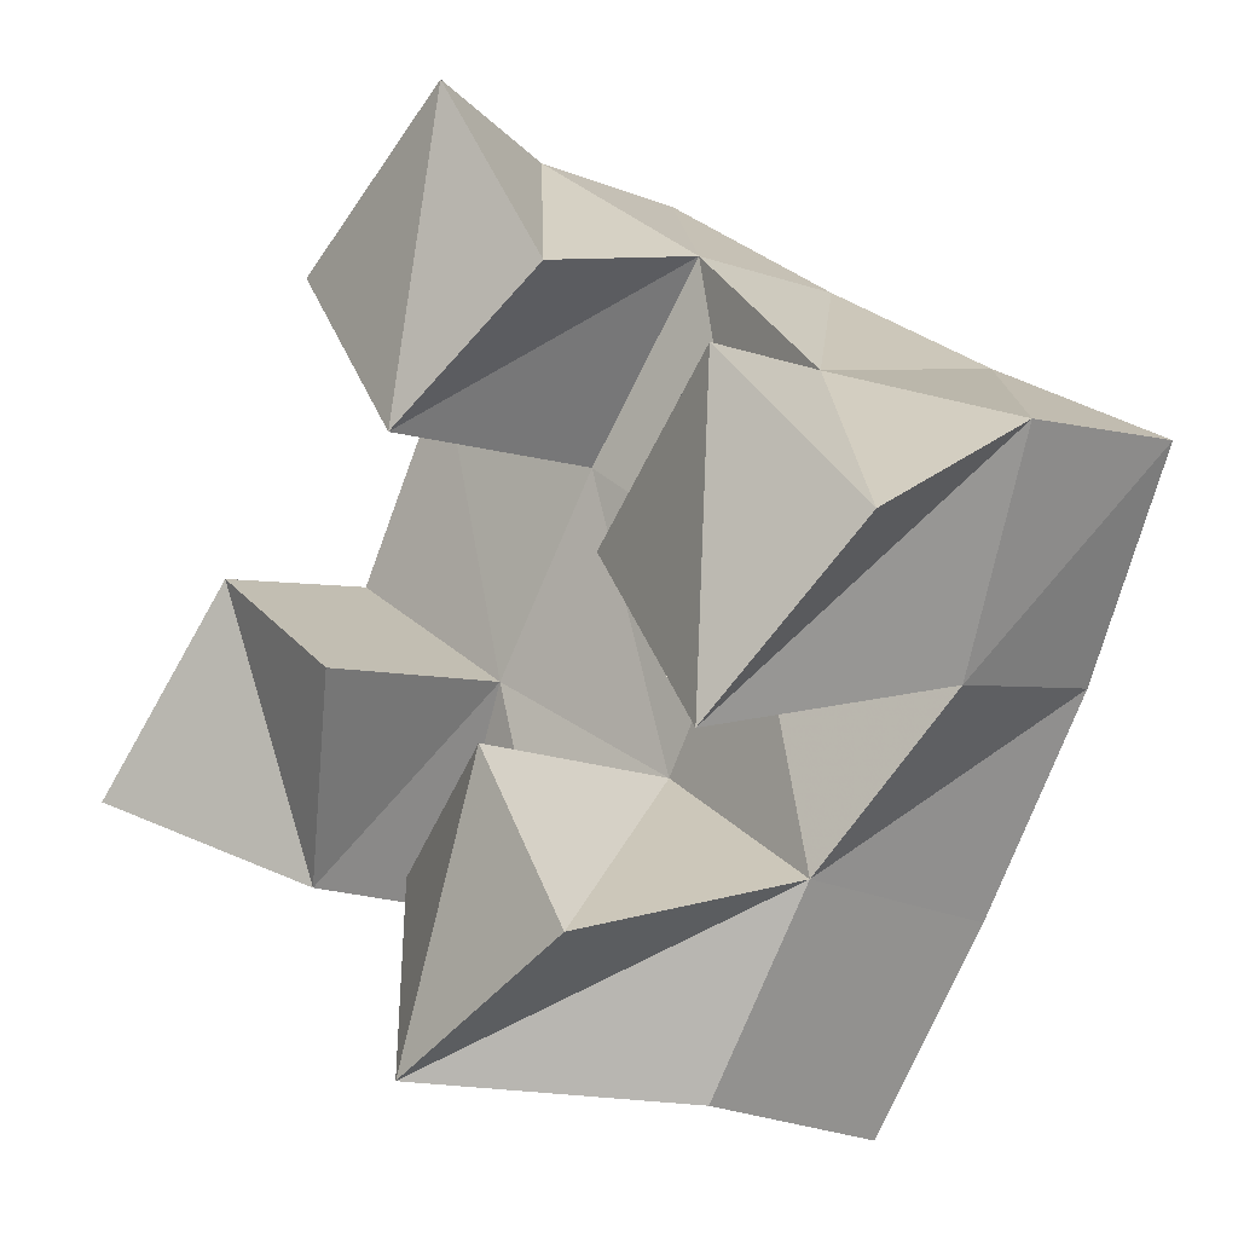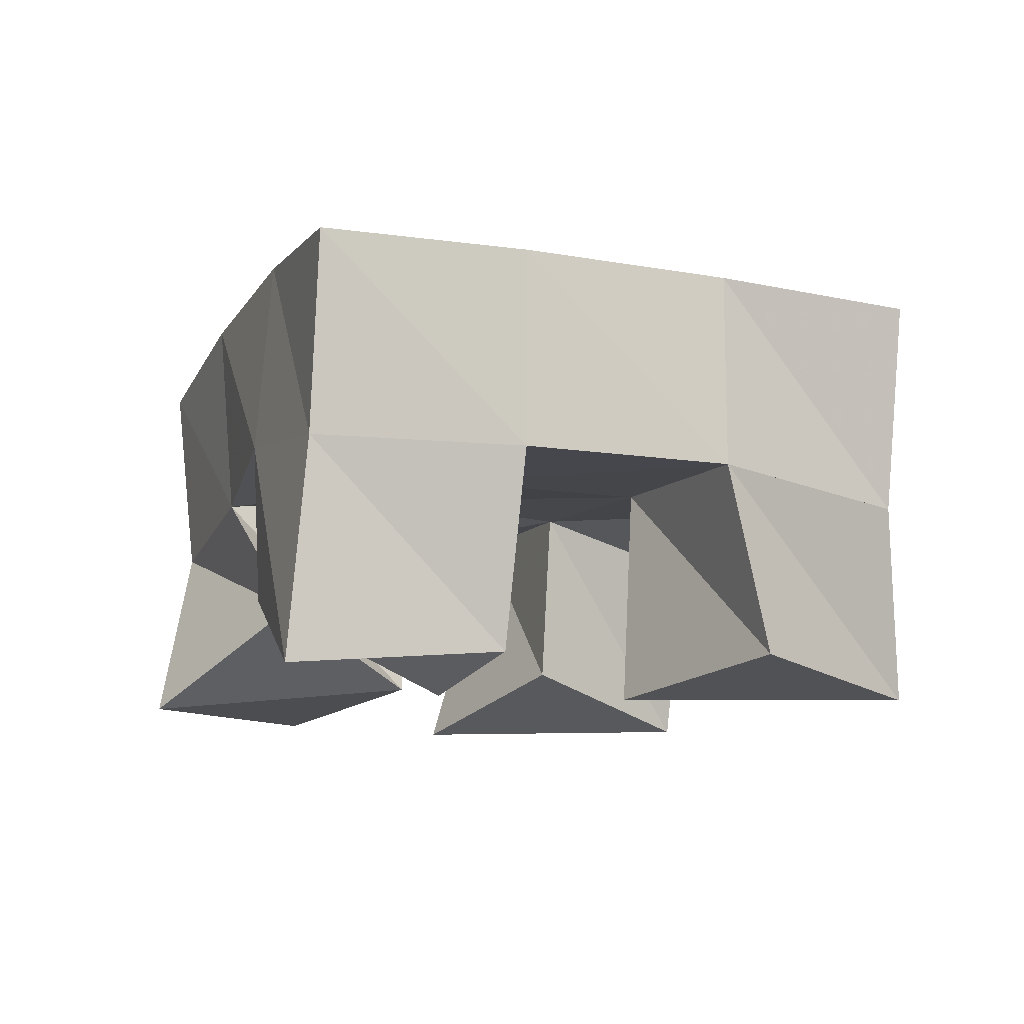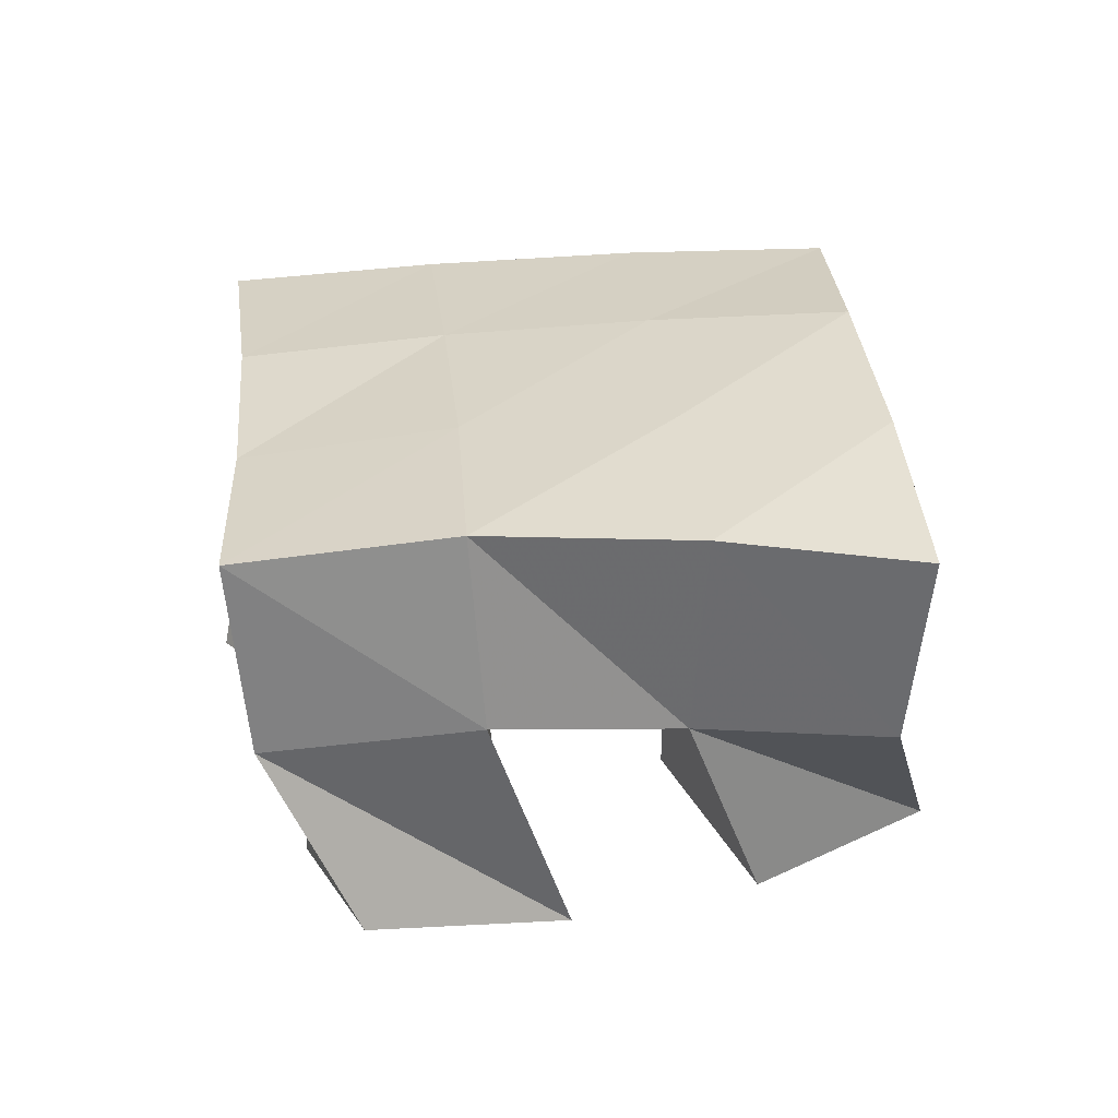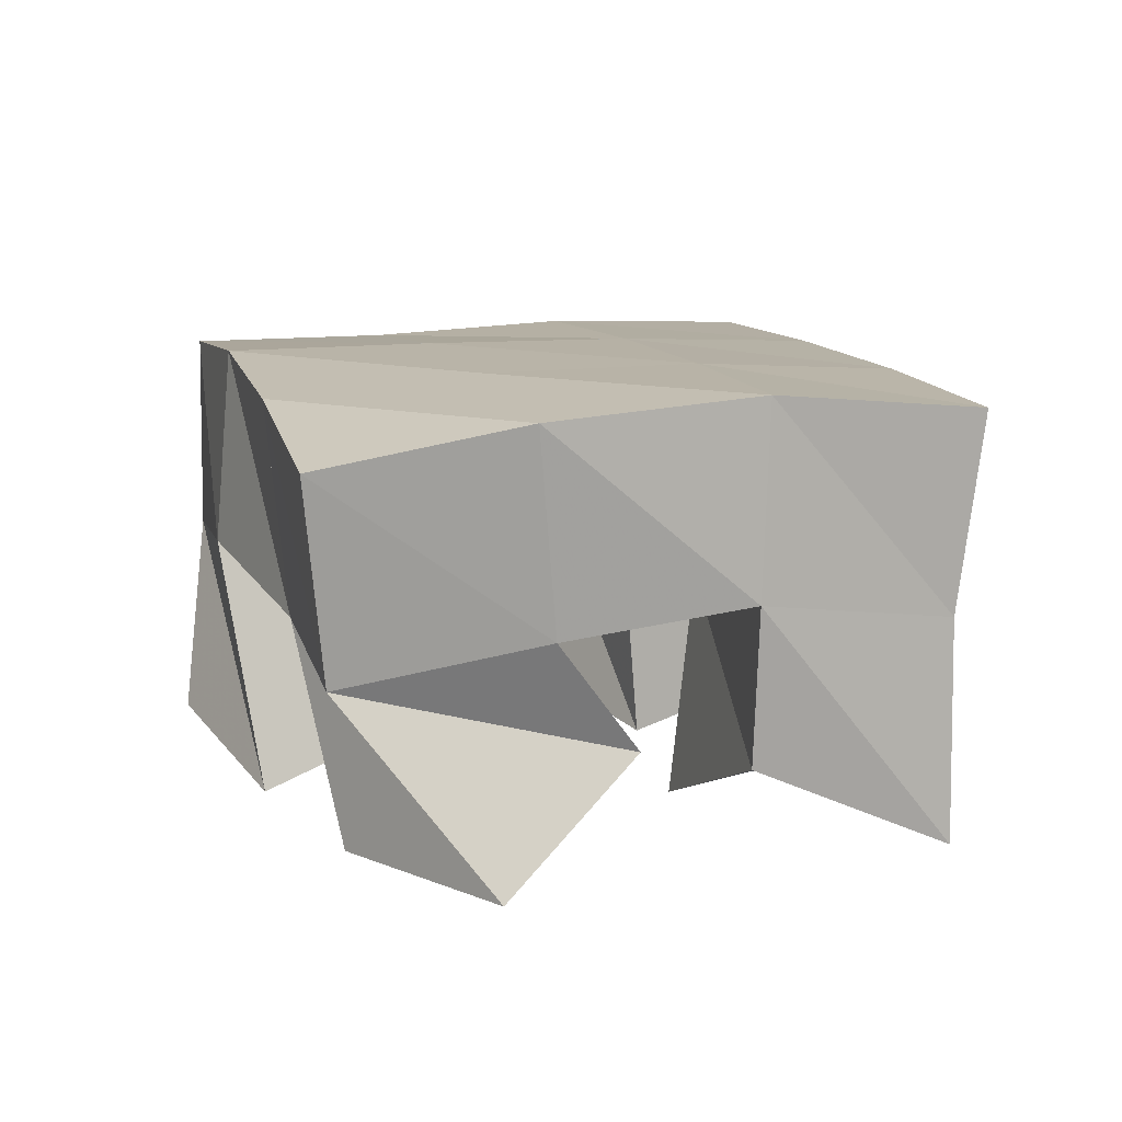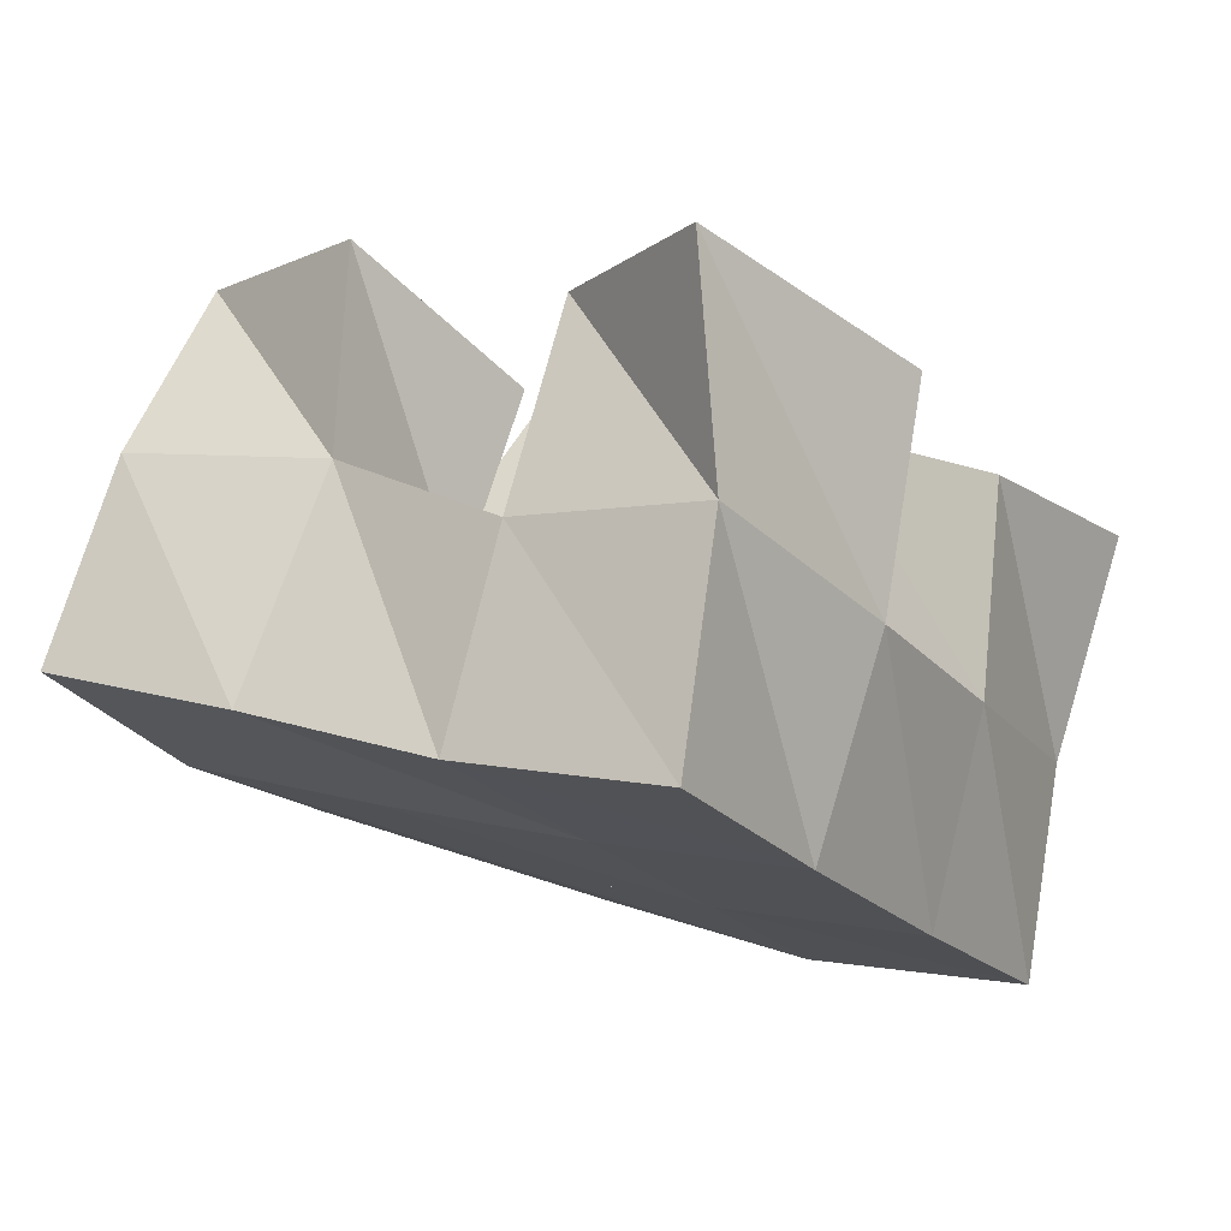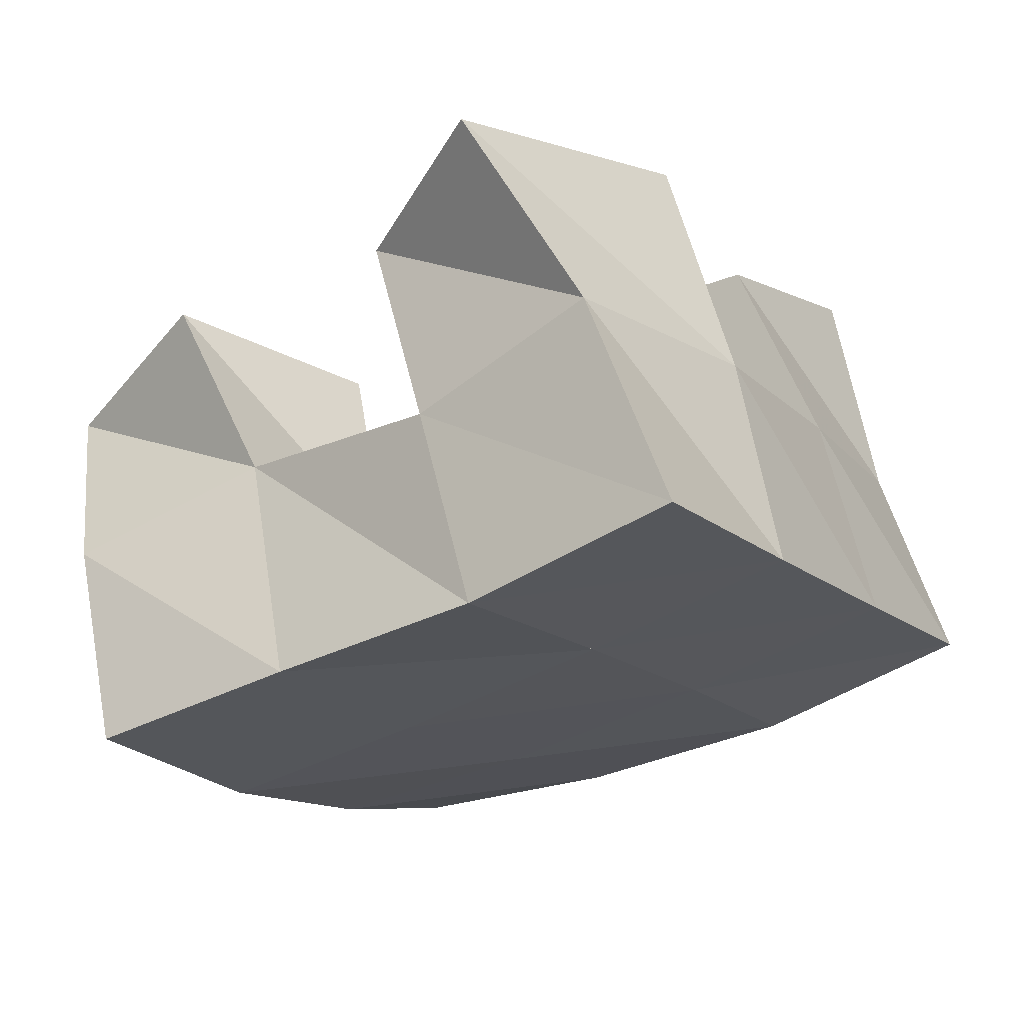
<metadata>
{"format":"obj","ext":"obj","renderer":"f3d","projection":"perspective","resolution":1024,"background":"white","views":[{"elev":-10.9,"azim":42.1,"up":"+Z"},{"elev":-11.4,"azim":-79.9,"up":"+Y"},{"elev":30.8,"azim":116.0,"up":"+Y"},{"elev":14.3,"azim":-167.1,"up":"+Y"},{"elev":79.3,"azim":-164.3,"up":"+Z"},{"elev":68.7,"azim":168.3,"up":"+Z"}]}
</metadata>
<code>
v 3.175 0.1 -0.5238
v 3.177 0.1532 -0.5196
v 3.219 0.1213 -0.5434
v 3.217 0.1601 -0.5449
v 3.207 0.1056 -0.4789
v 3.199 0.1535 -0.4723
v 3.245 0.1 -0.503
v 3.24 0.1544 -0.4985
v 3.306 0.1127 -0.4864
v 3.308 0.1567 -0.4843
v 3.341 0.1 -0.5251
v 3.357 0.1593 -0.5118
v 3.345 0.1 -0.4556
v 3.335 0.1455 -0.4494
v 3.375 0.109 -0.4893
v 3.378 0.1525 -0.4654
v 3.229 0.1066 -0.4178
v 3.223 0.1527 -0.4267
v 3.262 0.1 -0.4577
v 3.267 0.1544 -0.4559
v 3.275 0.1 -0.3878
v 3.258 0.1471 -0.3887
v 3.298 0.1067 -0.4284
v 3.296 0.1546 -0.4159
v 3.244 0.1234 -0.5429
v 3.259 0.1541 -0.5635
v 3.266 0.1006 -0.5846
v 3.304 0.1476 -0.589
v 3.282 0.1063 -0.5211
v 3.283 0.1593 -0.5226
v 3.31 0.1 -0.5591
v 3.326 0.1512 -0.5468
v 3.171 0.2012 -0.5163
v 3.216 0.2066 -0.5407
v 3.197 0.2015 -0.4718
v 3.24 0.2053 -0.497
v 3.224 0.2003 -0.427
v 3.267 0.2036 -0.454
v 3.251 0.1979 -0.384
v 3.295 0.201 -0.4128
v 3.262 0.2037 -0.5685
v 3.285 0.206 -0.5249
v 3.311 0.2051 -0.4814
v 3.337 0.1995 -0.4382
v 3.306 0.1962 -0.595
v 3.329 0.2031 -0.5518
v 3.354 0.2056 -0.5064
v 3.379 0.1999 -0.4607
f 1 2 4
f 3 1 4
f 2 6 8
f 4 2 8
f 6 5 7
f 8 6 7
f 5 1 3
f 7 5 3
f 8 7 3
f 4 8 3
f 2 1 5
f 6 2 5
f 9 10 12
f 11 9 12
f 10 14 16
f 12 10 16
f 14 13 15
f 16 14 15
f 13 9 11
f 15 13 11
f 16 15 11
f 12 16 11
f 10 9 13
f 14 10 13
f 17 18 20
f 19 17 20
f 18 22 24
f 20 18 24
f 22 21 23
f 24 22 23
f 21 17 19
f 23 21 19
f 24 23 19
f 20 24 19
f 18 17 21
f 22 18 21
f 25 26 28
f 27 25 28
f 26 30 32
f 28 26 32
f 30 29 31
f 32 30 31
f 29 25 27
f 31 29 27
f 32 31 27
f 28 32 27
f 26 25 29
f 30 26 29
f 2 33 34
f 4 2 34
f 33 35 36
f 34 33 36
f 35 6 8
f 36 35 8
f 6 2 4
f 8 6 4
f 36 8 4
f 34 36 4
f 33 2 6
f 35 33 6
f 6 35 36
f 8 6 36
f 35 37 38
f 36 35 38
f 37 18 20
f 38 37 20
f 18 6 8
f 20 18 8
f 38 20 8
f 36 38 8
f 35 6 18
f 37 35 18
f 18 37 38
f 20 18 38
f 37 39 40
f 38 37 40
f 39 22 24
f 40 39 24
f 22 18 20
f 24 22 20
f 40 24 20
f 38 40 20
f 37 18 22
f 39 37 22
f 4 34 41
f 26 4 41
f 34 36 42
f 41 34 42
f 36 8 30
f 42 36 30
f 8 4 26
f 30 8 26
f 42 30 26
f 41 42 26
f 34 4 8
f 36 34 8
f 8 36 42
f 30 8 42
f 36 38 43
f 42 36 43
f 38 20 10
f 43 38 10
f 20 8 30
f 10 20 30
f 43 10 30
f 42 43 30
f 36 8 20
f 38 36 20
f 20 38 43
f 10 20 43
f 38 40 44
f 43 38 44
f 40 24 14
f 44 40 14
f 24 20 10
f 14 24 10
f 44 14 10
f 43 44 10
f 38 20 24
f 40 38 24
f 26 41 45
f 28 26 45
f 41 42 46
f 45 41 46
f 42 30 32
f 46 42 32
f 30 26 28
f 32 30 28
f 46 32 28
f 45 46 28
f 41 26 30
f 42 41 30
f 30 42 46
f 32 30 46
f 42 43 47
f 46 42 47
f 43 10 12
f 47 43 12
f 10 30 32
f 12 10 32
f 47 12 32
f 46 47 32
f 42 30 10
f 43 42 10
f 10 43 47
f 12 10 47
f 43 44 48
f 47 43 48
f 44 14 16
f 48 44 16
f 14 10 12
f 16 14 12
f 48 16 12
f 47 48 12
f 43 10 14
f 44 43 14

</code>
